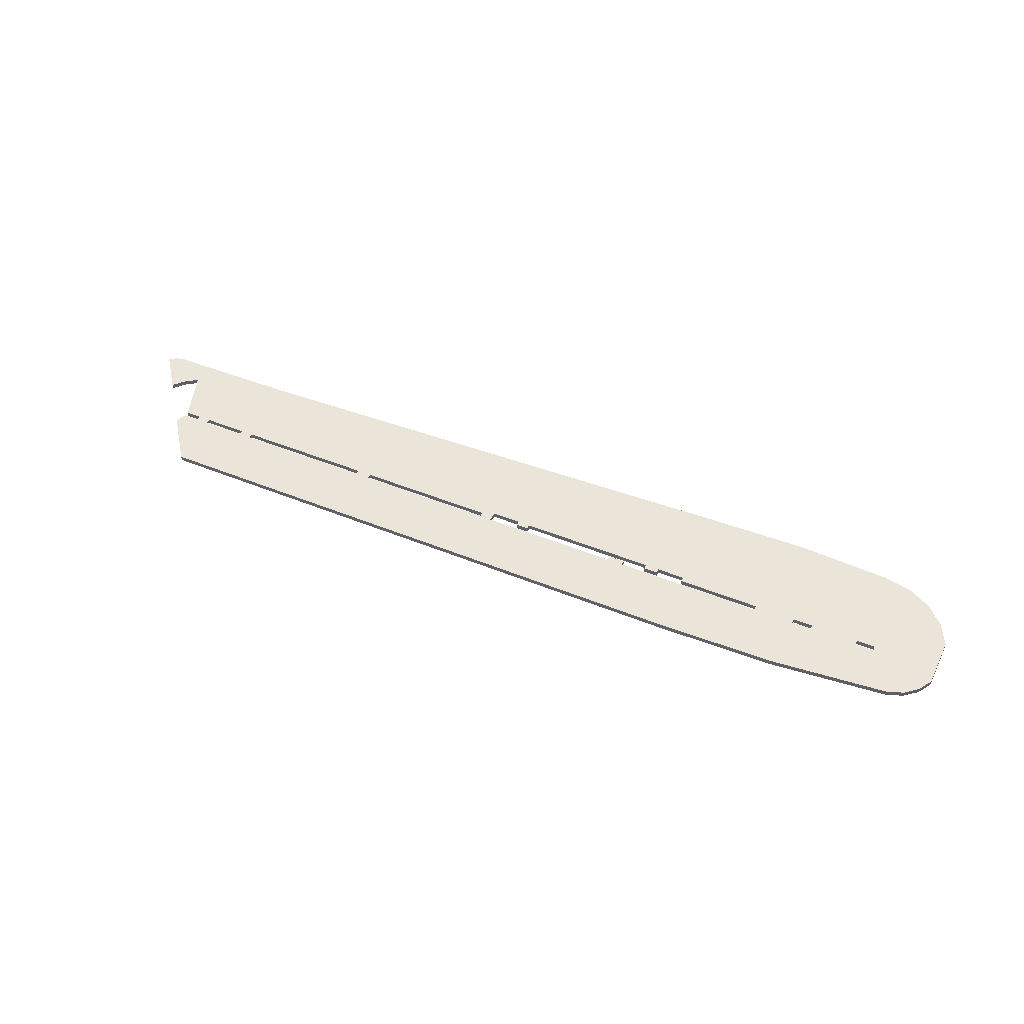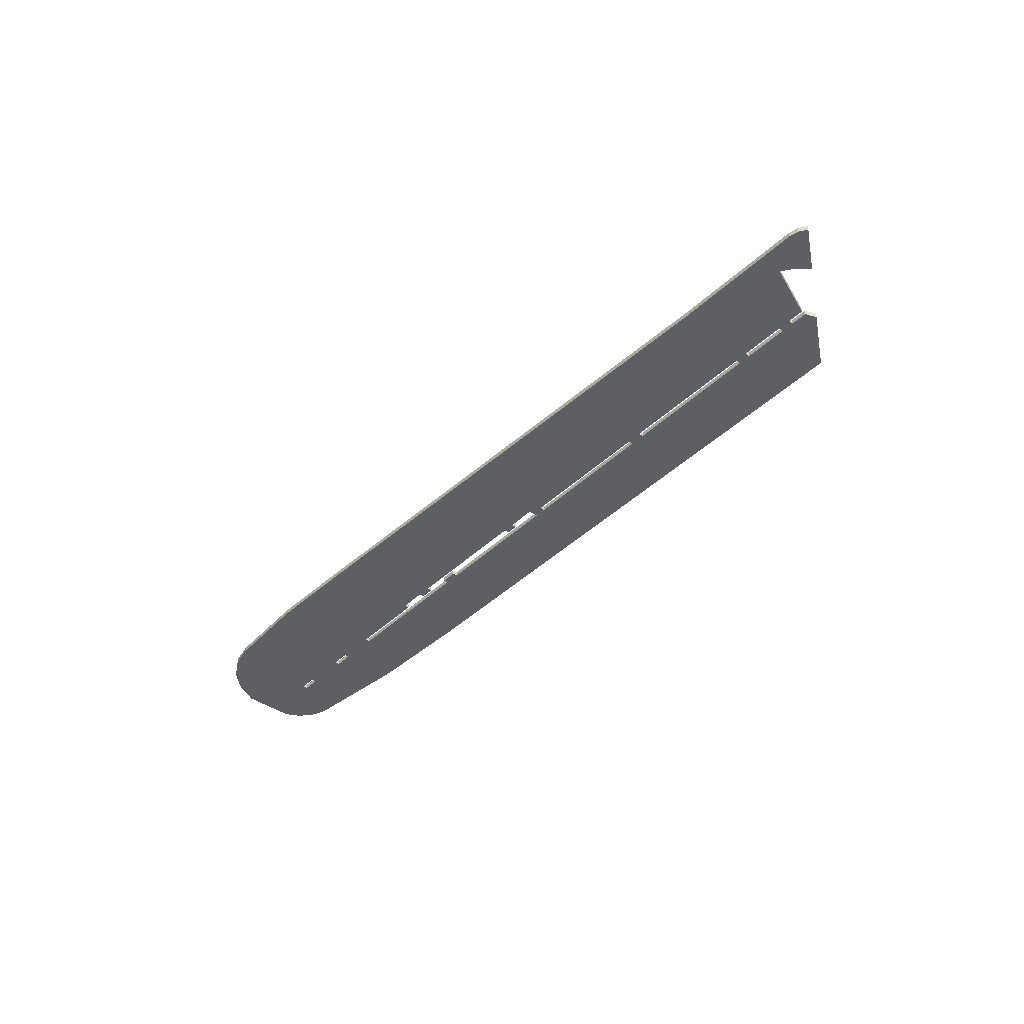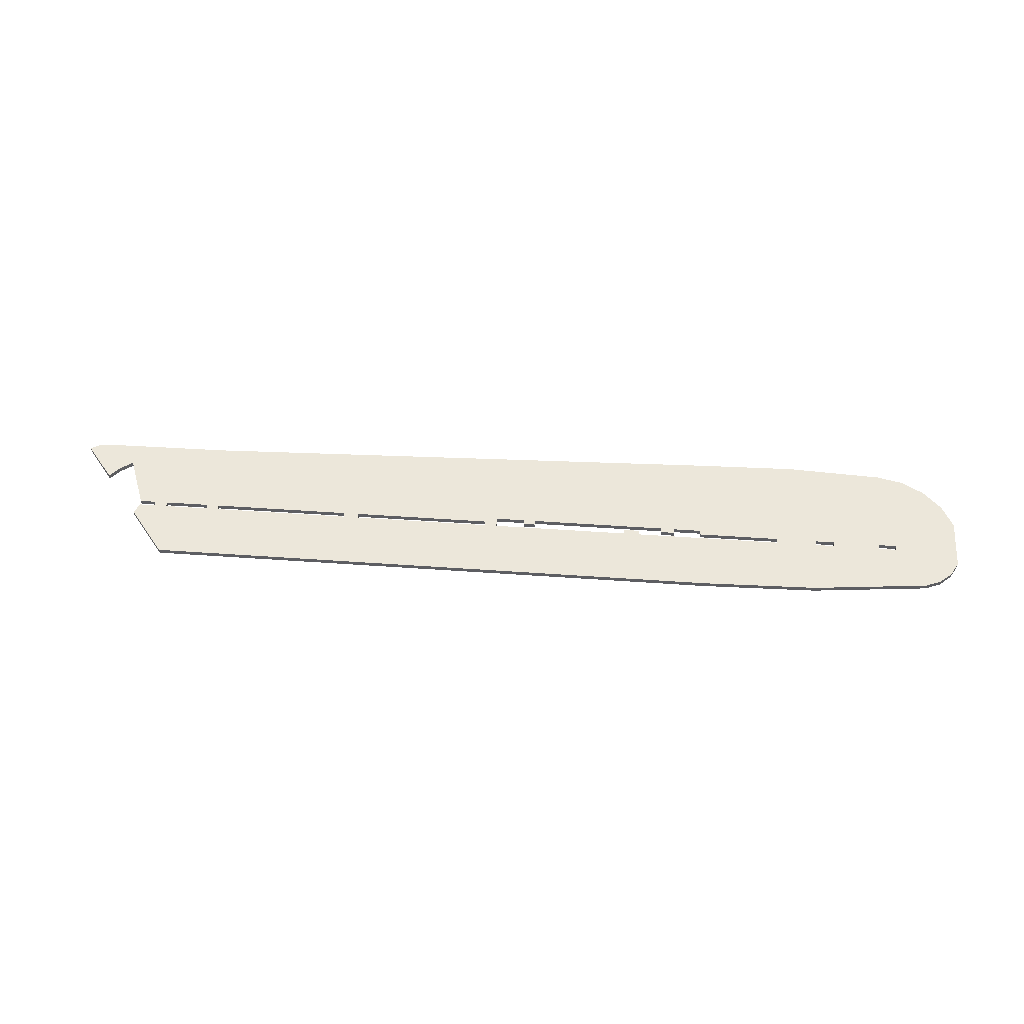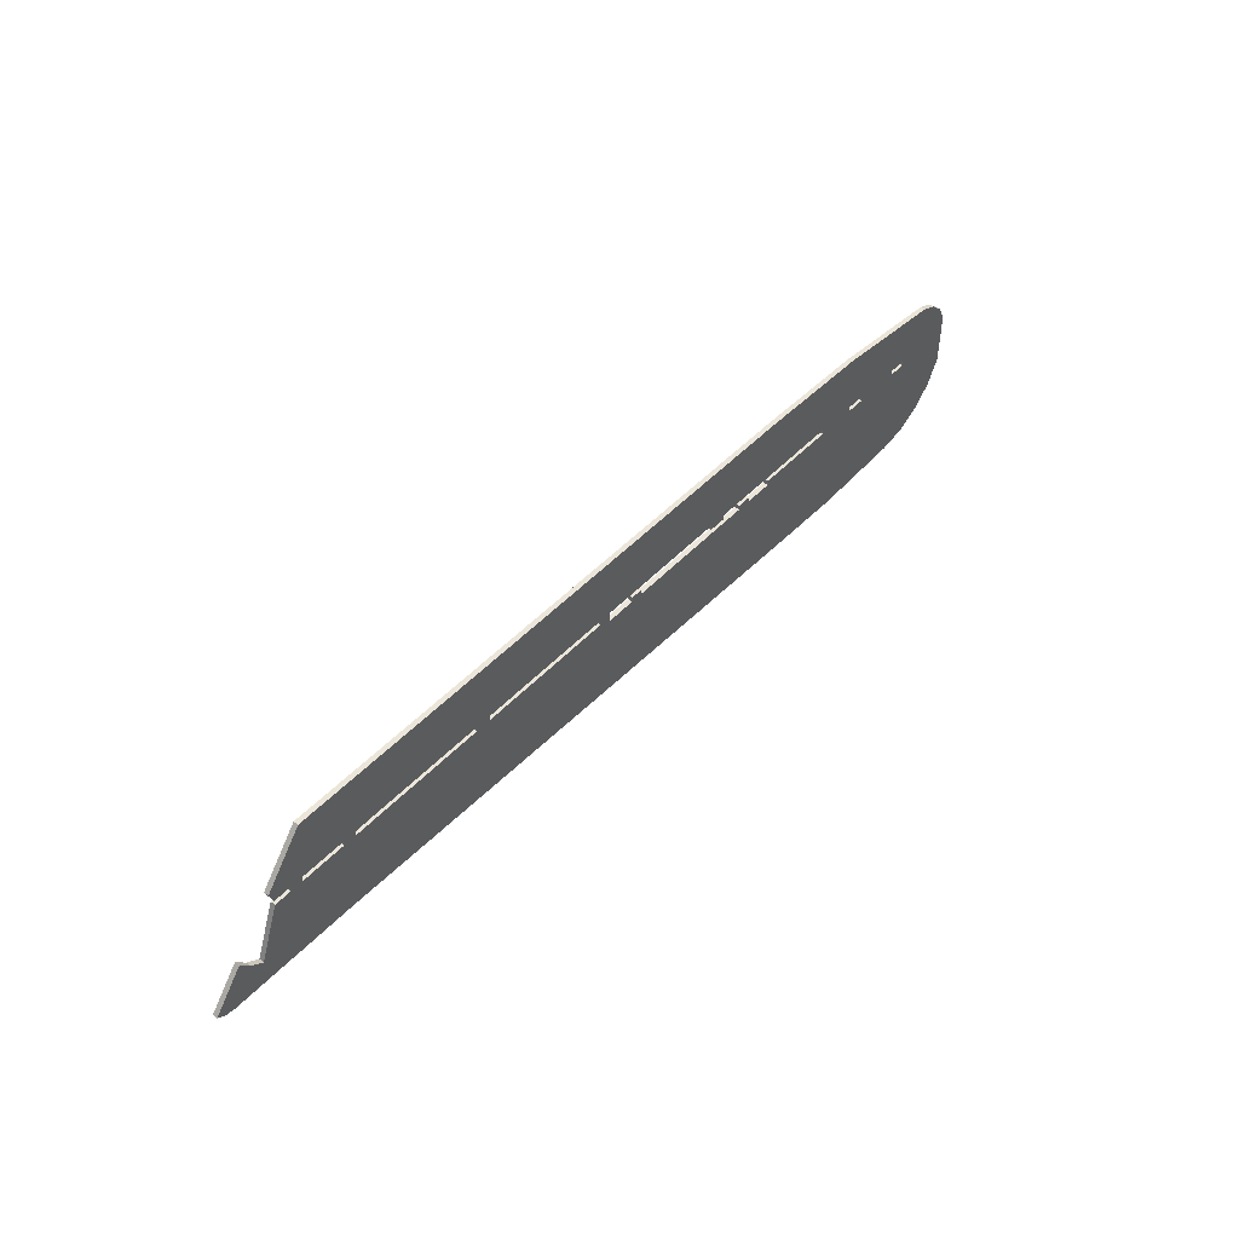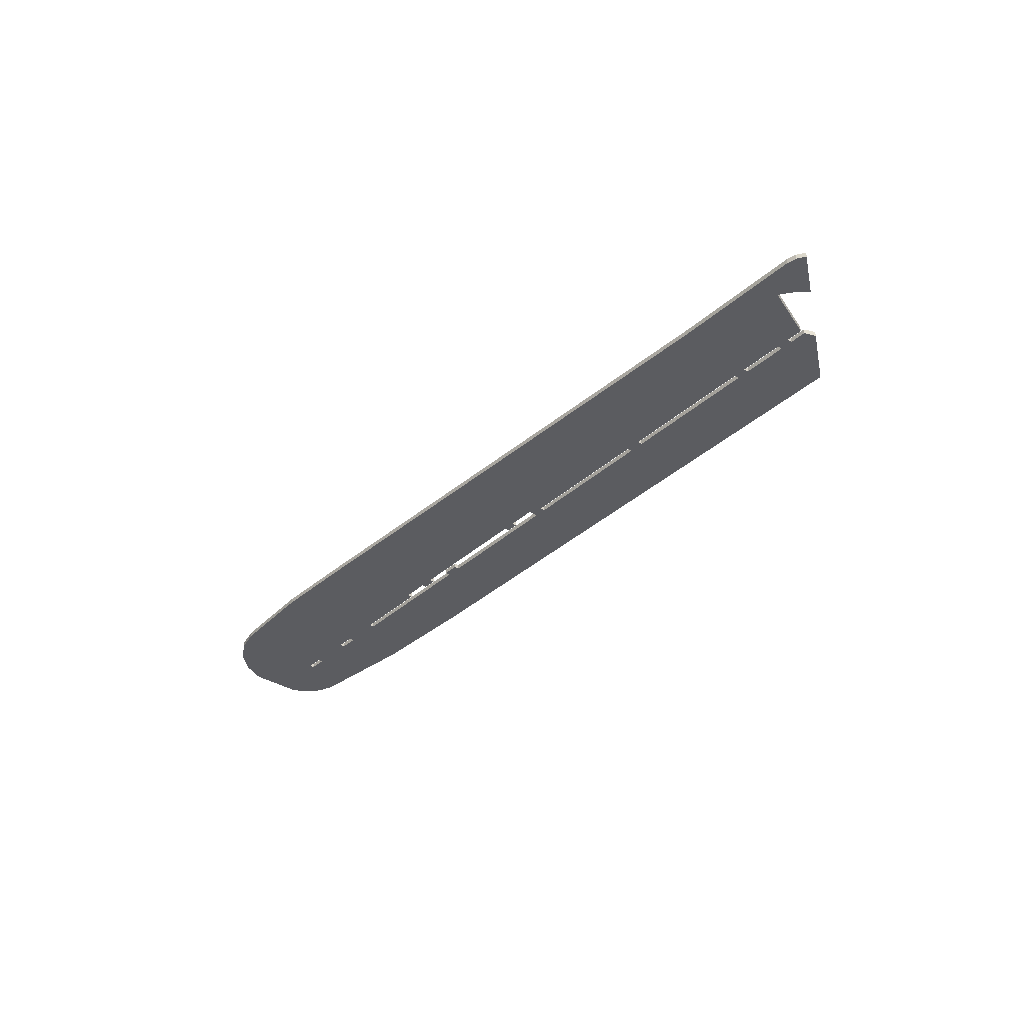
<metadata>
{"format":"obj","ext":"obj","renderer":"f3d","projection":"perspective","resolution":1024,"background":"white","views":[{"elev":45.5,"azim":25.4,"up":"+Y"},{"elev":-40.9,"azim":-130.7,"up":"+Y"},{"elev":50.8,"azim":4.4,"up":"+Y"},{"elev":47.1,"azim":-49.7,"up":"+Z"},{"elev":-35.2,"azim":-129.8,"up":"+Y"}]}
</metadata>
<code>
v -0.3402 0.00127 -0.04236
v 0.01105 0.00127 -0.05276
v -0.1064 0.00127 -0.003912
v -0.1096 0.00127 -0.002616
v -0.1096 0.00127 -0.04861
v -0.1896 0.00127 -0.04587
v -0.2694 0.00127 -0.04312
v 0.1111 0.00127 -0.05156
v 0.09649 0.00127 -0.002616
v 0.06303 0.00127 -0.05394
v 0.1523 0.00127 -0.01907
v 0.1355 0.00127 -0.002616
v 0.1355 0.00127 0.01718
v 0.1415 0.00127 0.02202
v 0.1355 0.00127 0.02443
v 0.09649 0.00127 0.02904
v 0.06303 0.00127 0.01718
v 0.06303 0.00127 0.03174
v 0.01105 0.00127 0.03302
v -0.1096 0.00127 0.01718
v -0.1896 0.00127 0.03302
v -0.3118 0.00127 -0.002616
v -0.296 0.00127 -0.001321
v -0.3113 0.00127 0.00127
v -0.3059 0.00127 0.01718
v -0.2694 0.00127 -0.002616
v -0.2727 0.00127 0.00127
v -0.02539 0.00127 0.00127
v -0.1064 0.00127 0.00127
v -0.01316 0.00127 -0.002616
v -0.00564 0.00127 -0.001321
v -0.01316 0.00127 -0.003912
v -0.00564 0.00127 -0.003912
v 0.00892 0.00127 -0.003912
v 0.00892 0.00127 -0.002616
v 0.05226 0.00127 -0.001321
v -0.09106 0.00127 -0.001321
v -0.0845 0.00127 -0.001321
v -0.0845 0.00127 -0.002616
v -0.09106 0.00127 -0.003912
v -0.3028 0.00127 0.00127
v -0.1896 0.00127 -0.002616
v -0.1936 0.00127 0.00127
v -0.2694 0.00127 0.01718
v -0.1856 0.00127 -0.001321
v -0.1856 0.00127 0.00127
v -0.1896 0.00127 0.01718
v 0.084 0.00127 -0.001321
v 0.06303 0.00127 -0.002616
v 0.084 0.00127 0.00127
v 0.109 0.00127 0.00127
v 0.09649 0.00127 0.01718
v 0.1246 0.00127 -0.04852
v -0.2662 -0.00127 0.00127
v -0.1936 -0.00127 0.00127
v -0.3337 -0.00127 -0.01873
v -0.3285 -0.00127 -0.02482
v -0.3402 -0.00127 -0.04236
v -0.3221 -0.00127 -0.02954
v -0.296 -0.00127 0.00127
v -0.2727 -0.00127 0.00127
v -0.3059 -0.00127 0.01718
v -0.3113 -0.00127 0.00127
v -0.3028 -0.00127 0.00127
v -0.2694 -0.00127 0.03302
v -0.2936 -0.00127 0.03302
v -0.3028 -0.00127 -0.001321
v -0.296 -0.00127 -0.001321
v 0.06303 -0.00127 0.03174
v 0.07239 -0.00127 0.03151
v 0.09649 -0.00127 0.02904
v 0.1415 -0.00127 0.02202
v 0.1355 -0.00127 0.02443
v 0.1355 -0.00127 0.01718
v 0.1481 -0.00127 0.01625
v 0.1355 -0.00127 -0.002616
v 0.1523 -0.00127 -0.01907
v 0.1367 -0.00127 -0.04164
v 0.1246 -0.00127 -0.04852
v 0.09649 -0.00127 -0.05228
v 0.06303 -0.00127 -0.05394
v 0.01105 -0.00127 -0.05276
v -0.09106 -0.00127 -0.003912
v -0.0845 -0.00127 -0.003912
v -0.00564 -0.00127 -0.003912
v -0.2694 -0.00127 -0.002616
v -0.2725 -0.00127 -0.04302
v -0.2694 -0.00127 -0.04312
v -0.03413 -0.00127 -0.001321
v -0.02539 -0.00127 -0.001321
v 0.00892 -0.00127 -0.001321
v 0.05226 -0.00127 -0.001321
v 0.05226 -0.00127 0.00127
v -0.1096 -0.00127 0.01718
v -0.03413 -0.00127 0.00127
v -0.0845 -0.00127 -0.001321
v -0.09106 -0.00127 -0.001321
v -0.01316 -0.00127 -0.002616
v -0.2694 -0.00127 0.01718
v -0.1896 -0.00127 0.03302
v -0.1896 -0.00127 0.01718
v -0.1096 -0.00127 0.03302
v -0.1128 -0.00127 -0.001321
v -0.1064 -0.00127 -0.003912
v -0.1096 -0.00127 -0.002616
v -0.1856 -0.00127 -0.001321
v -0.1128 -0.00127 0.00127
v -0.1856 -0.00127 0.00127
v -0.1896 -0.00127 -0.002616
v -0.1936 -0.00127 -0.001321
v 0.084 -0.00127 -0.001321
v 0.06303 -0.00127 -0.002616
v 0.084 -0.00127 0.00127
v 0.09649 -0.00127 0.01718
v 0.07381 -0.00127 0.00127
v 0.06303 -0.00127 0.01718
v 0.109 -0.00127 0.00127
v 0.09649 -0.00127 -0.002616
v 0.1187 -0.00127 -0.001321
v 0.1187 -0.00127 0.00127
v -0.345 -0.00127 -0.04136
v -0.345 0.00127 -0.04136
v -0.3491 0.00127 -0.0386
v -0.3337 0.00127 -0.01873
v -0.3285 0.00127 -0.02482
v -0.3136 0.00127 0.007199
v -0.3136 -0.00127 0.007199
v 0.01105 -0.00127 0.03302
v 0.07239 0.00127 0.03151
v 0.1334 0.00127 0.02527
v 0.1334 -0.00127 0.02527
v 0.147 0.00127 0.01718
v 0.147 -0.00127 0.01718
v 0.1481 0.00127 0.01625
v 0.1523 -0.00127 -0.002616
v 0.1523 0.00127 -0.002616
v 0.1523 -0.00127 0.008606
v 0.1523 0.00127 0.008606
v 0.1462 0.00127 -0.03153
v 0.1462 -0.00127 -0.03153
v 0.1367 0.00127 -0.04164
v 0.1355 0.00127 -0.0423
v 0.1355 -0.00127 -0.0423
v 0.1111 -0.00127 -0.05156
v 0.09649 0.00127 -0.05228
v 0.06109 -0.00127 -0.05404
v 0.06109 0.00127 -0.05404
v -0.1096 -0.00127 -0.04861
v -0.1896 -0.00127 -0.04587
v -0.2725 0.00127 -0.04302
v -0.1128 0.00127 0.00127
v -0.1128 0.00127 -0.001321
v -0.3028 0.00127 -0.001321
v -0.3221 0.00127 -0.02954
v -0.3118 -0.00127 -0.002616
v -0.3113 0.00127 -0.001321
v -0.3113 -0.00127 -0.001321
v -0.02539 -0.00127 0.00127
v 0.05226 0.00127 0.00127
v 0.00892 0.00127 -0.001321
v 0.00892 -0.00127 -0.002616
v 0.00892 -0.00127 -0.003912
v -0.00564 -0.00127 -0.002616
v -0.00564 0.00127 -0.002616
v -0.00564 -0.00127 -0.001321
v -0.01316 0.00127 -0.001321
v -0.01316 -0.00127 -0.001321
v -0.01316 -0.00127 -0.003912
v -0.0845 -0.00127 -0.002616
v -0.0845 0.00127 -0.003912
v -0.09106 -0.00127 -0.002616
v -0.09106 0.00127 -0.002616
v -0.1064 -0.00127 -0.002616
v -0.1064 0.00127 -0.002616
v -0.1064 -0.00127 0.00127
v -0.03413 0.00127 0.00127
v -0.03413 0.00127 -0.001321
v -0.02539 0.00127 -0.001321
v 0.07381 0.00127 0.00127
v 0.07381 -0.00127 -0.001321
v 0.07381 0.00127 -0.001321
v 0.109 0.00127 -0.001321
v 0.109 -0.00127 -0.001321
v 0.1187 0.00127 0.00127
v 0.1187 0.00127 -0.001321
v -0.1936 0.00127 -0.001321
v -0.2662 0.00127 -0.001321
v -0.2662 -0.00127 -0.001321
v -0.2662 0.00127 0.00127
v -0.2727 0.00127 -0.001321
v -0.2727 -0.00127 -0.001321
v -0.296 0.00127 0.00127
v -0.2936 0.00127 0.03302
v -0.1096 0.00127 0.03302
v -0.2694 0.00127 0.03302
v -0.3491 -0.00127 -0.0386
f 43 189 44
f 22 150 154
f 154 150 1
f 154 1 125
f 125 1 122
f 125 122 124
f 124 122 123
f 4 174 3
f 40 2 3
f 3 2 5
f 3 5 4
f 4 5 6
f 4 6 42
f 42 6 7
f 42 7 26
f 170 32 147
f 8 145 9
f 9 145 10
f 136 11 12
f 12 11 139
f 139 141 12
f 12 141 142
f 12 142 53
f 138 136 134
f 134 136 12
f 134 12 132
f 132 12 13
f 14 132 15
f 15 132 13
f 15 13 130
f 130 13 52
f 130 52 16
f 16 52 129
f 129 52 17
f 129 17 18
f 18 17 19
f 19 17 20
f 19 20 194
f 194 20 47
f 194 47 21
f 44 25 195
f 195 25 193
f 7 150 26
f 26 150 22
f 26 22 153
f 153 22 156
f 192 23 153
f 24 126 41
f 41 126 25
f 153 23 26
f 26 23 190
f 26 190 27
f 17 49 36
f 178 177 28
f 28 177 176
f 36 159 17
f 17 159 28
f 17 28 20
f 20 28 176
f 20 176 29
f 166 31 30
f 30 31 164
f 30 164 32
f 32 164 33
f 32 33 147
f 147 33 34
f 147 34 49
f 49 34 35
f 49 35 36
f 36 35 160
f 37 38 172
f 172 38 39
f 172 39 40
f 40 39 170
f 40 170 2
f 2 170 147
f 153 41 192
f 192 41 25
f 192 25 27
f 27 25 44
f 27 44 26
f 26 44 189
f 189 187 26
f 26 187 186
f 26 186 42
f 42 186 43
f 42 43 47
f 47 43 44
f 47 44 21
f 21 44 195
f 4 152 151
f 152 4 45
f 45 4 42
f 45 42 46
f 46 42 47
f 46 47 151
f 151 47 20
f 151 20 4
f 4 20 29
f 4 29 174
f 49 181 48
f 181 49 179
f 179 49 17
f 179 17 50
f 50 17 52
f 50 52 48
f 48 52 9
f 48 9 49
f 49 9 10
f 49 10 147
f 9 182 185
f 182 9 51
f 51 9 52
f 51 52 184
f 184 52 13
f 184 13 185
f 185 13 12
f 185 12 9
f 9 12 53
f 9 53 8
f 54 55 101
f 101 94 102
f 67 157 155
f 155 59 87
f 56 196 57
f 57 196 121
f 57 121 59
f 59 121 58
f 59 58 87
f 60 61 99
f 99 61 86
f 86 61 191
f 86 191 68
f 127 63 62
f 62 63 64
f 65 66 62
f 155 86 67
f 67 86 68
f 67 68 64
f 64 68 60
f 64 60 62
f 62 60 99
f 62 99 65
f 65 99 100
f 102 94 128
f 128 94 116
f 128 116 69
f 69 116 70
f 70 116 114
f 70 114 71
f 71 114 131
f 131 114 74
f 131 74 73
f 72 73 133
f 133 73 74
f 133 74 75
f 75 74 76
f 75 76 137
f 137 76 135
f 77 135 140
f 140 135 76
f 140 76 78
f 78 76 143
f 143 76 79
f 79 76 118
f 79 118 144
f 112 161 162
f 144 118 80
f 80 118 112
f 80 112 81
f 81 112 162
f 81 162 146
f 85 148 162
f 162 148 82
f 162 82 146
f 171 83 84
f 84 83 148
f 84 148 168
f 168 148 85
f 168 85 98
f 155 87 86
f 86 87 88
f 86 88 149
f 104 173 105
f 105 173 175
f 105 175 94
f 89 90 95
f 95 90 158
f 91 161 92
f 92 161 112
f 92 112 93
f 93 112 116
f 93 116 158
f 158 116 94
f 158 94 95
f 95 94 175
f 84 169 171
f 171 169 96
f 171 96 97
f 85 163 98
f 98 163 165
f 98 165 167
f 110 86 109
f 109 86 149
f 109 149 148
f 110 188 86
f 86 188 54
f 86 54 99
f 99 54 101
f 99 101 100
f 100 101 102
f 105 103 106
f 83 104 148
f 148 104 105
f 148 105 109
f 109 105 106
f 109 106 108
f 103 105 107
f 107 105 94
f 107 94 108
f 108 94 101
f 108 101 109
f 109 101 55
f 109 55 110
f 115 116 180
f 180 116 112
f 180 112 111
f 111 112 118
f 111 118 113
f 113 118 114
f 113 114 115
f 115 114 116
f 120 74 117
f 117 74 114
f 117 114 183
f 183 114 118
f 183 118 119
f 119 118 76
f 119 76 120
f 120 76 74
f 1 58 121
f 1 121 122
f 122 121 196
f 122 196 123
f 124 56 125
f 125 56 57
f 125 57 154
f 154 57 59
f 126 24 127
f 127 24 63
f 19 128 18
f 18 128 69
f 18 69 129
f 129 69 70
f 129 70 16
f 16 70 71
f 16 71 130
f 130 71 131
f 130 131 15
f 15 131 73
f 15 73 14
f 14 73 72
f 14 72 132
f 132 72 133
f 132 133 134
f 133 75 134
f 134 75 137
f 134 137 138
f 77 11 135
f 135 11 136
f 135 136 137
f 137 136 138
f 11 77 140
f 11 140 139
f 139 140 78
f 139 78 141
f 141 78 142
f 142 78 143
f 142 143 53
f 143 79 53
f 53 79 144
f 53 144 8
f 8 144 145
f 145 144 80
f 145 80 10
f 10 80 81
f 10 81 147
f 81 146 147
f 147 146 82
f 147 82 2
f 2 82 5
f 5 82 148
f 5 148 6
f 6 148 149
f 6 149 7
f 7 149 88
f 7 88 150
f 150 88 87
f 1 150 58
f 58 150 87
f 151 152 107
f 107 152 103
f 152 45 103
f 103 45 106
f 45 46 106
f 106 46 108
f 46 151 108
f 108 151 107
f 24 41 63
f 63 41 64
f 41 153 64
f 64 153 67
f 153 156 67
f 67 156 157
f 154 59 22
f 22 59 155
f 22 155 156
f 156 155 157
f 28 159 158
f 158 159 93
f 159 36 93
f 93 36 92
f 36 160 92
f 92 160 91
f 91 160 161
f 161 160 35
f 161 35 162
f 162 35 34
f 34 33 162
f 162 33 85
f 85 33 163
f 163 33 164
f 163 164 165
f 165 164 31
f 31 166 165
f 165 166 167
f 167 166 98
f 98 166 30
f 98 30 168
f 168 30 32
f 32 170 168
f 168 170 84
f 84 170 169
f 169 170 39
f 169 39 96
f 96 39 38
f 38 37 96
f 96 37 97
f 97 37 171
f 171 37 172
f 171 172 83
f 83 172 40
f 40 3 83
f 83 3 104
f 104 3 173
f 173 3 174
f 173 174 175
f 175 174 29
f 29 176 175
f 175 176 95
f 176 177 95
f 95 177 89
f 177 178 89
f 89 178 90
f 178 28 90
f 90 28 158
f 181 179 180
f 180 179 115
f 179 50 115
f 115 50 113
f 50 48 113
f 113 48 111
f 48 181 111
f 111 181 180
f 185 182 119
f 119 182 183
f 182 51 183
f 183 51 117
f 51 184 117
f 117 184 120
f 184 185 120
f 120 185 119
f 189 43 54
f 54 43 55
f 43 186 55
f 55 186 110
f 186 187 110
f 110 187 188
f 187 189 188
f 188 189 54
f 192 27 60
f 60 27 61
f 27 190 61
f 61 190 191
f 190 23 191
f 191 23 68
f 23 192 68
f 68 192 60
f 66 193 62
f 62 193 25
f 62 25 127
f 127 25 126
f 128 19 102
f 102 19 194
f 102 194 100
f 100 194 21
f 100 21 65
f 65 21 195
f 65 195 66
f 66 195 193
f 56 124 196
f 196 124 123

</code>
